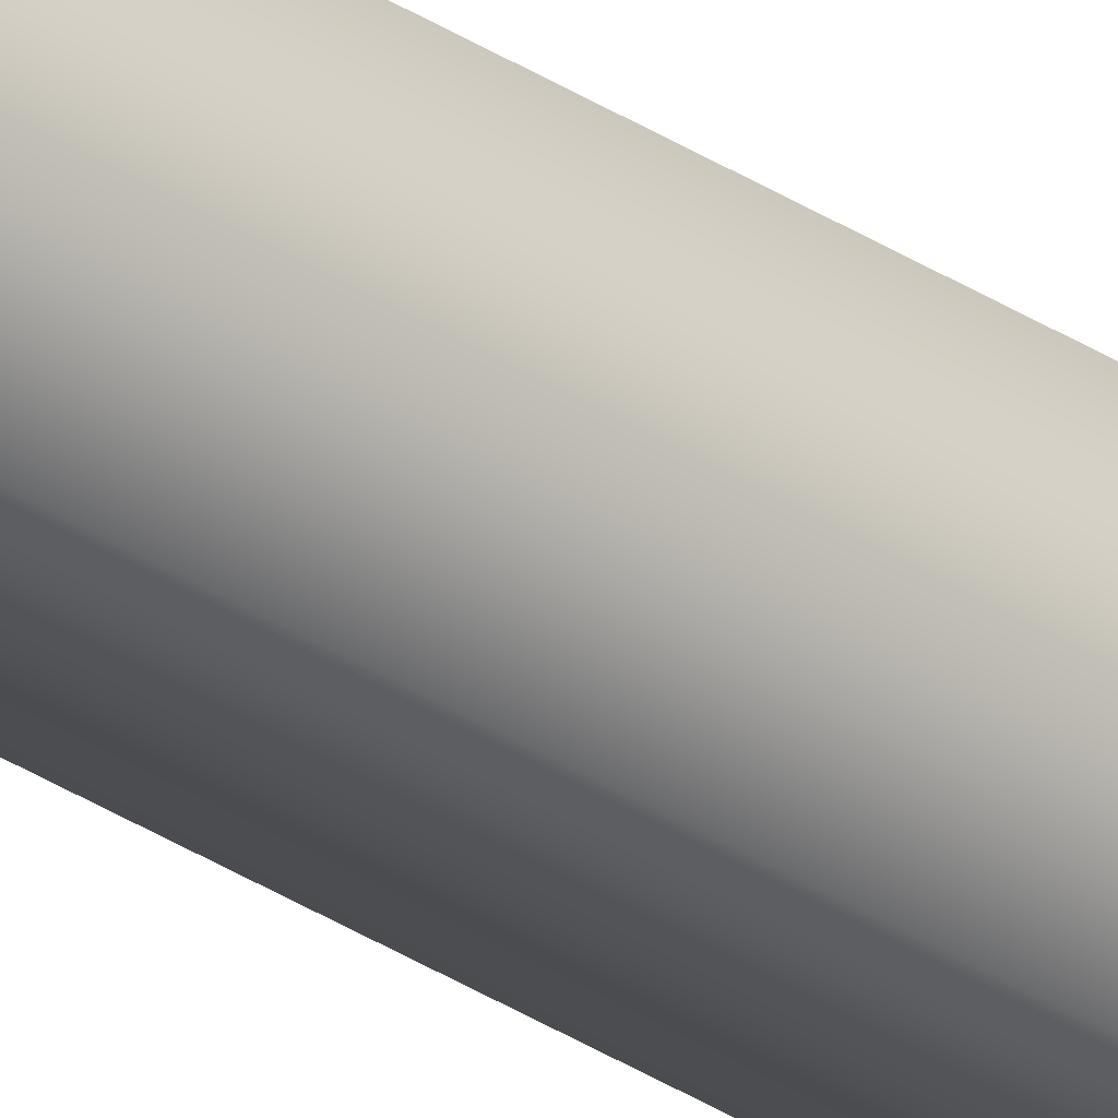
<metadata>
{"format":"obj","ext":"obj","renderer":"f3d","projection":"perspective","resolution":1024,"background":"white","views":[{"elev":-32.8,"azim":47.7,"up":"+Z"}]}
</metadata>
<code>
v -69.11 32.75 -61.24
v -69.11 38.67 -61.24
v -69.12 32.75 -61.28
v -69.12 38.67 -61.28
v -69.07 38.67 -61.25
v -69.08 38.67 -61.29
v -69.08 32.75 -61.29
v -69.07 32.75 -61.25
f 1 2 3
f 3 2 4
f 5 6 2
f 2 6 4
f 3 4 7
f 7 4 6
f 8 5 1
f 1 5 2
f 8 1 7
f 7 1 3
f 7 6 8
f 8 6 5

</code>
